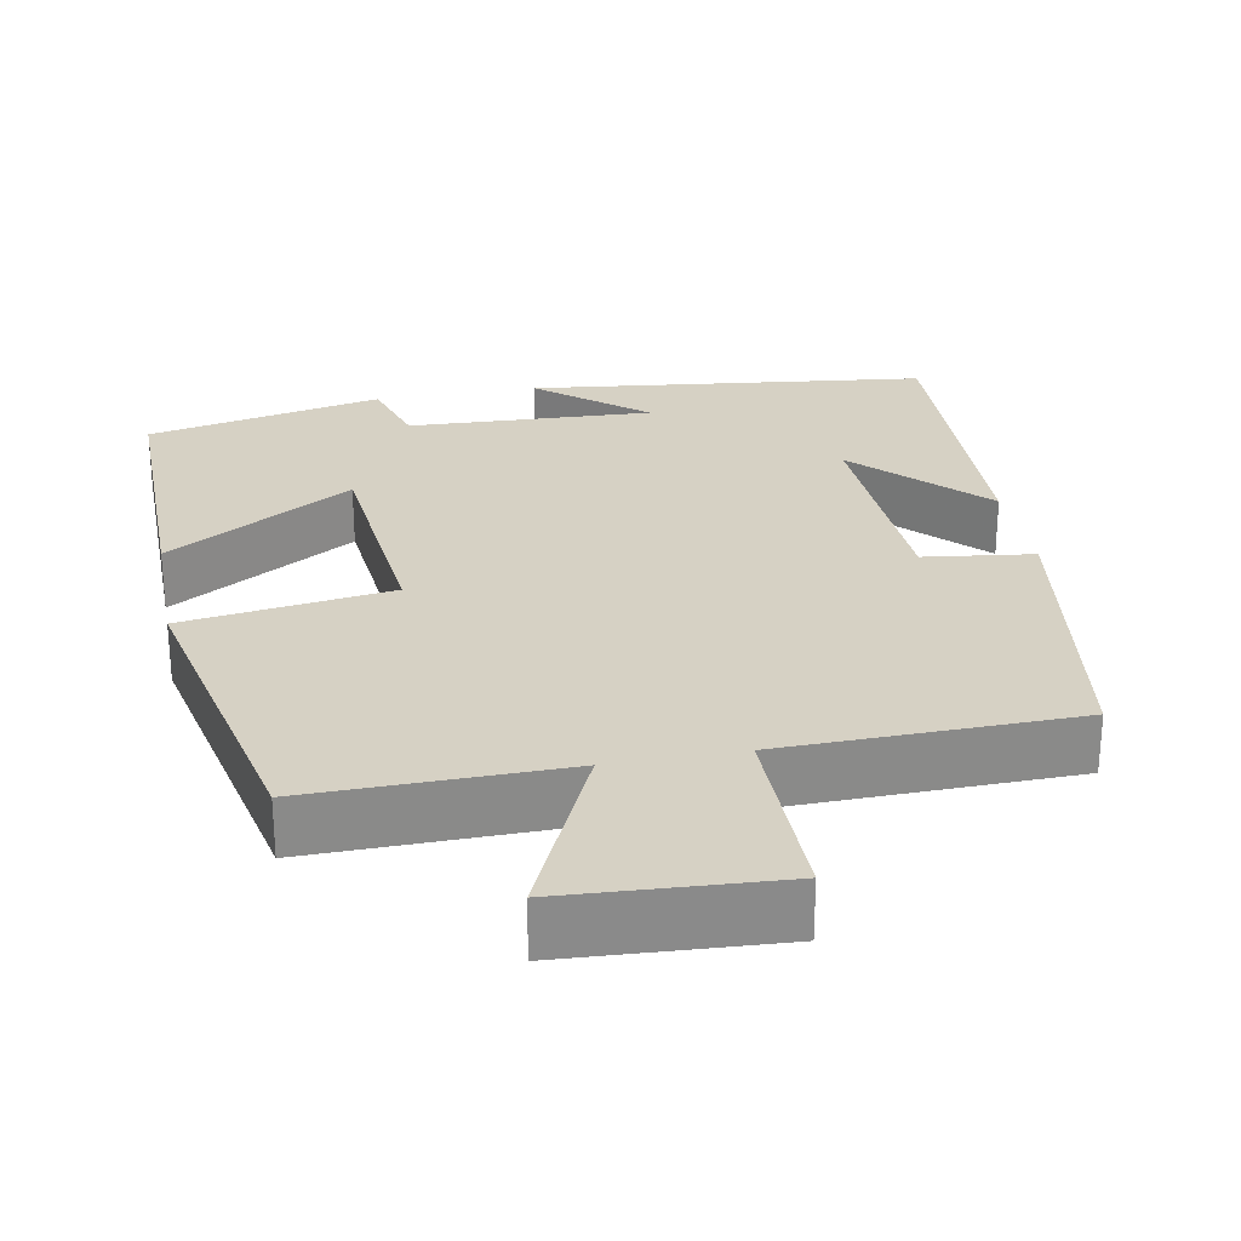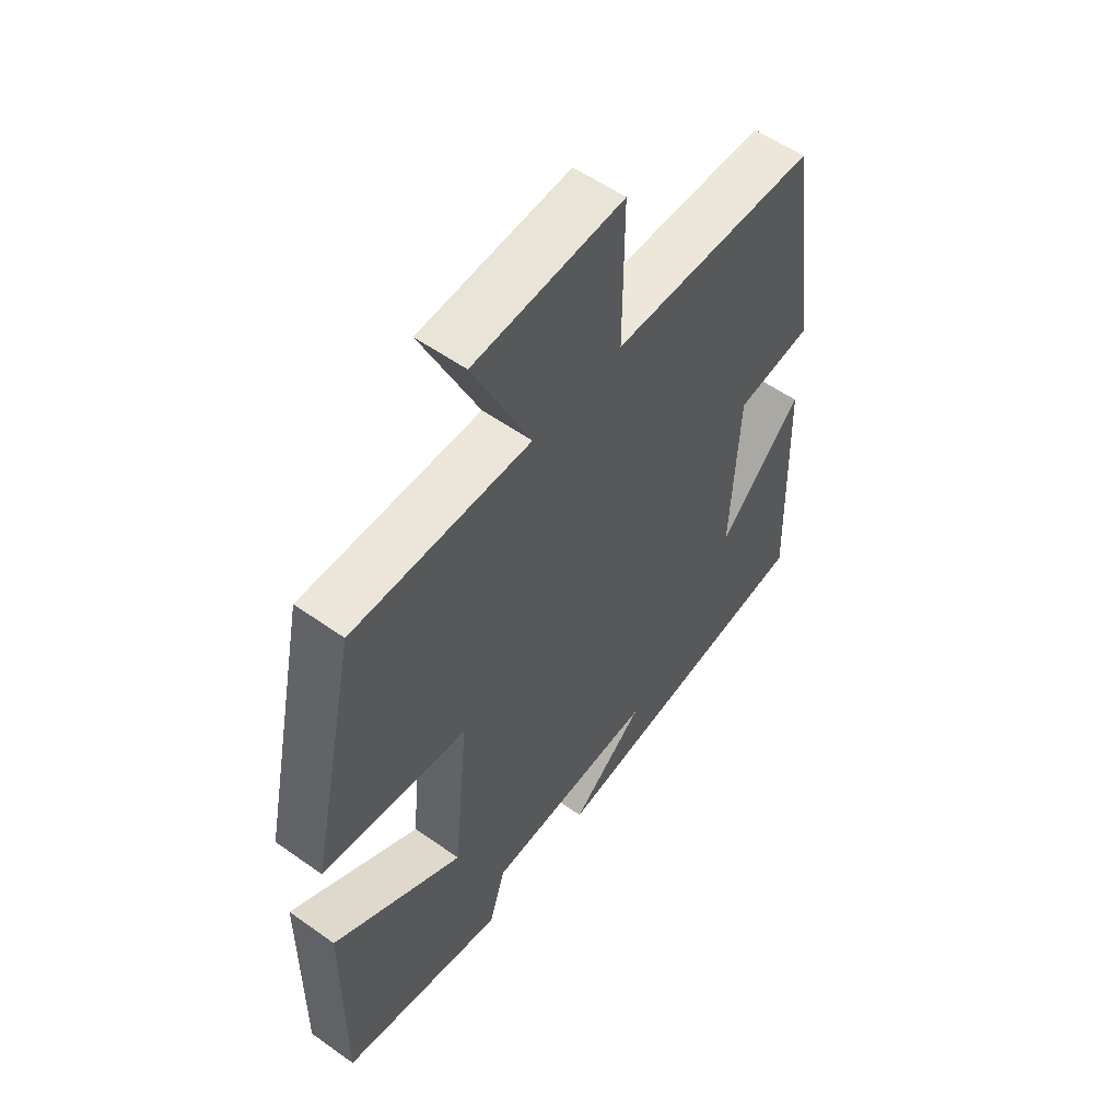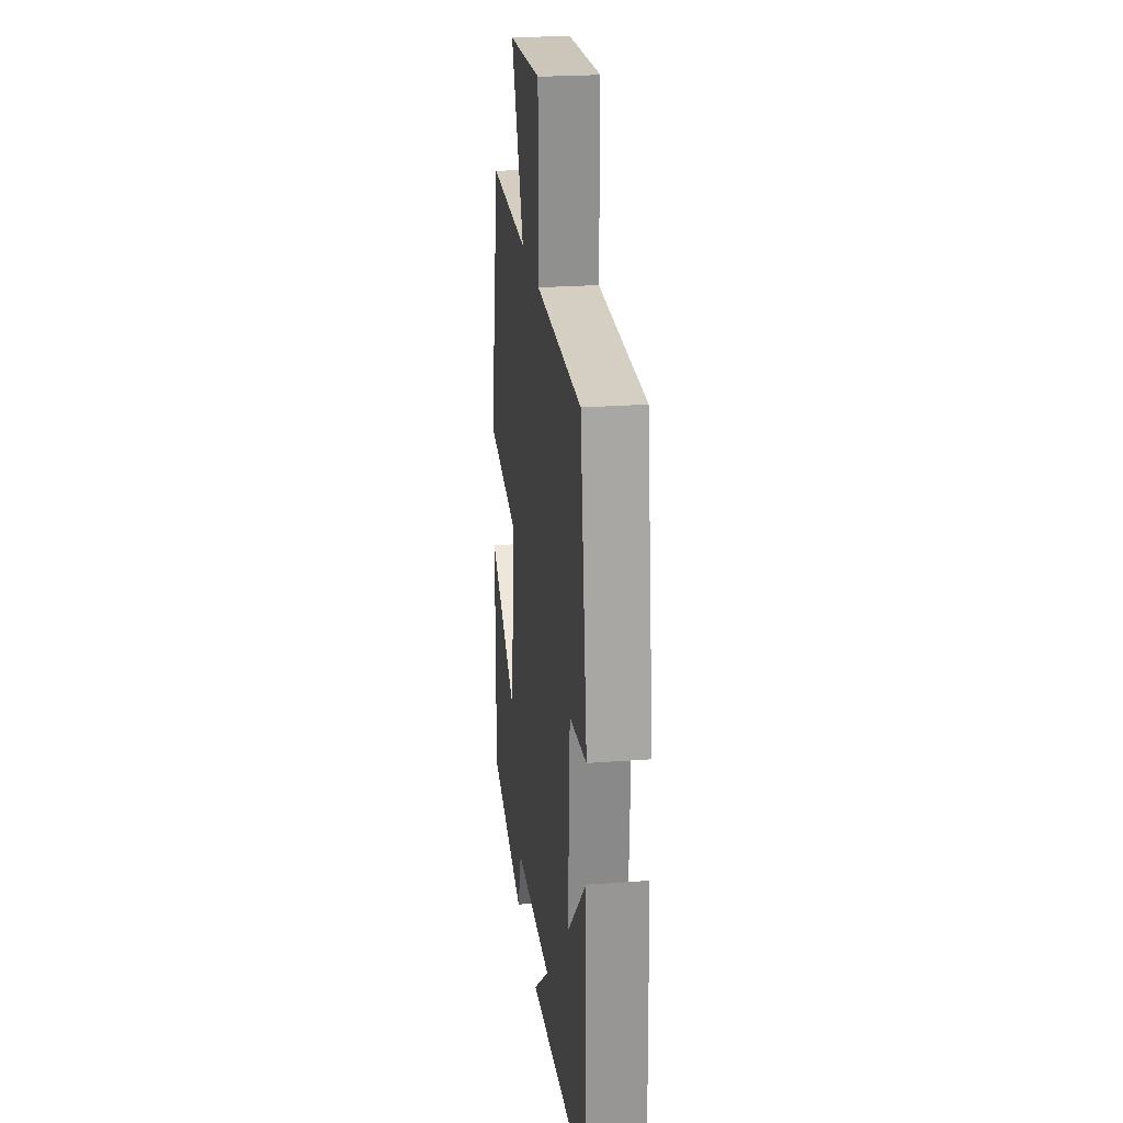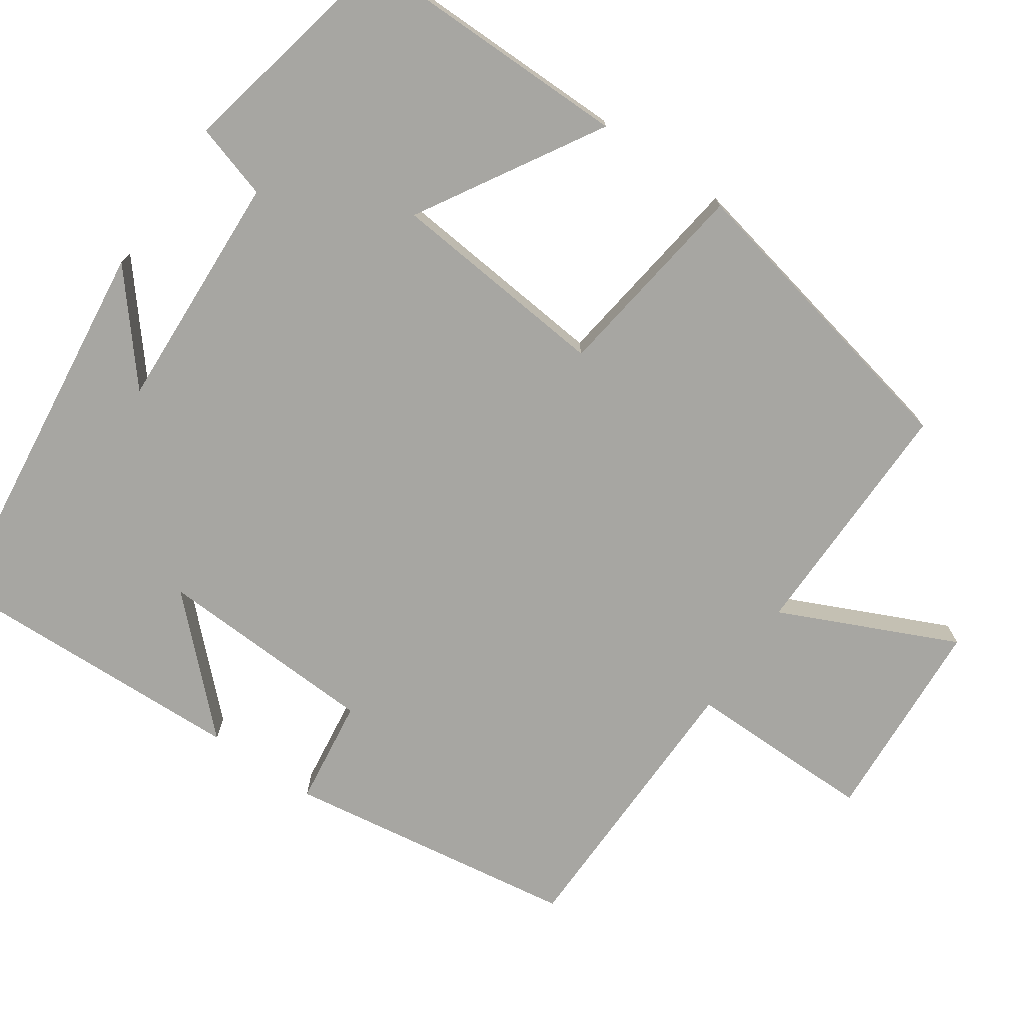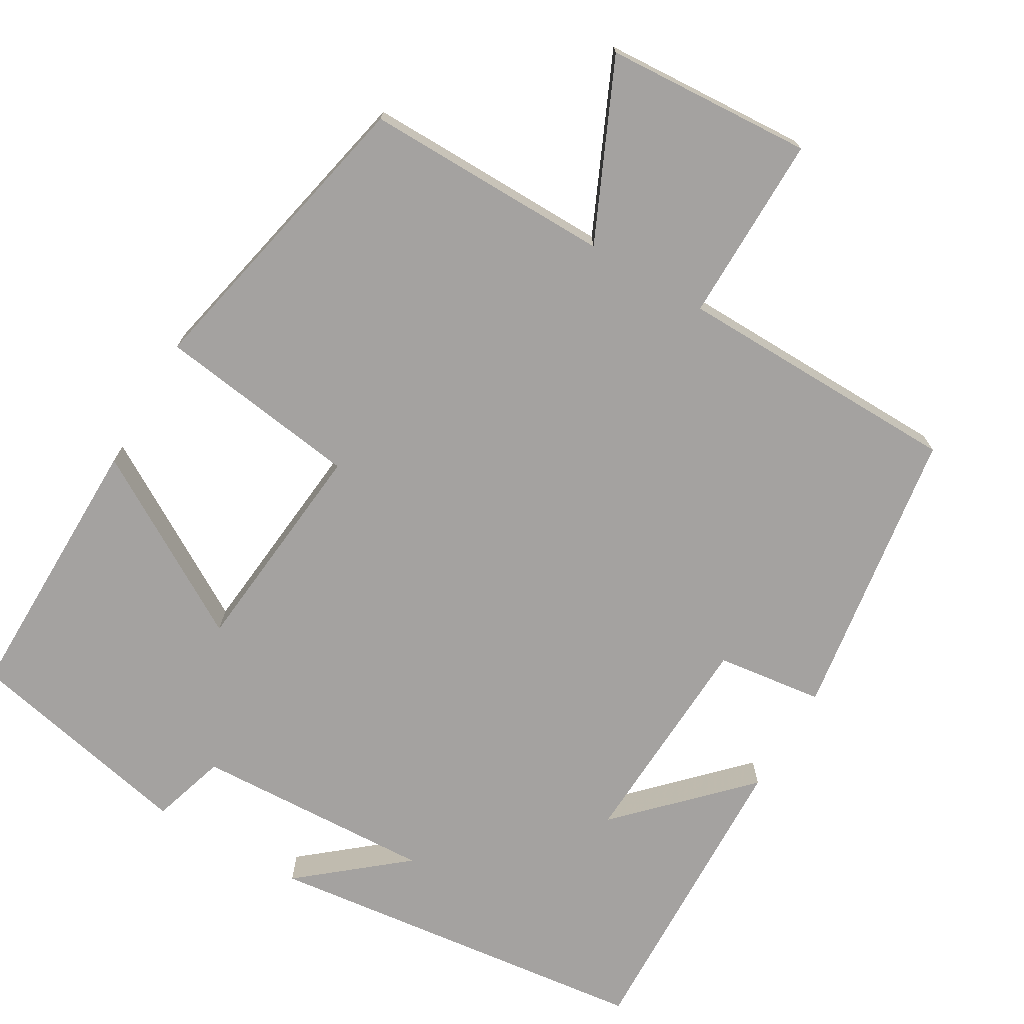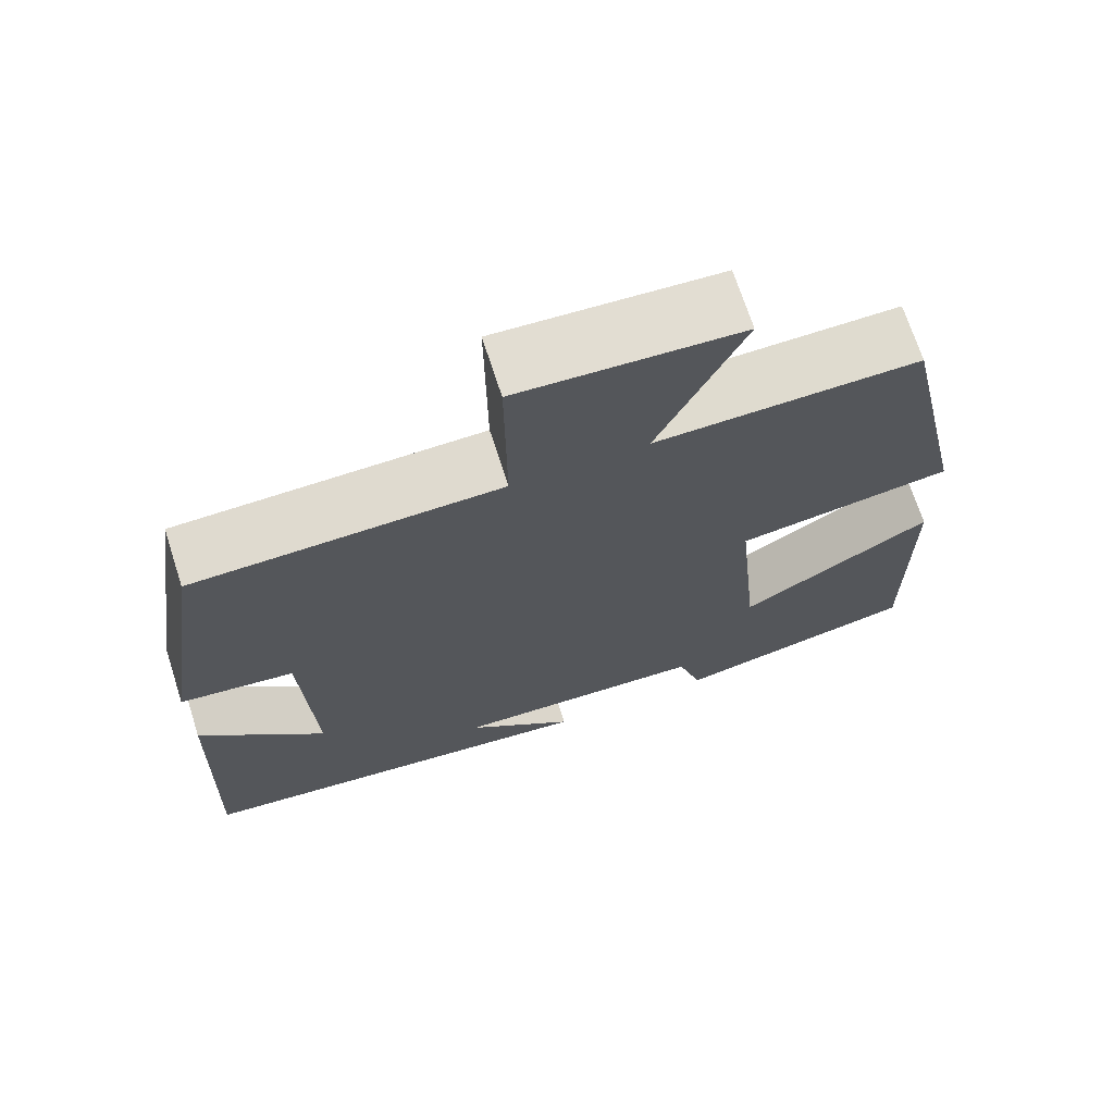
<metadata>
{"format":"obj","ext":"obj","renderer":"f3d","projection":"perspective","resolution":1024,"background":"white","views":[{"elev":26.9,"azim":-10.6,"up":"+Y"},{"elev":55.8,"azim":-53.3,"up":"+Z"},{"elev":24.3,"azim":82.9,"up":"+Z"},{"elev":-74.0,"azim":-124.4,"up":"+Y"},{"elev":-72.7,"azim":-30.3,"up":"+Y"},{"elev":70.1,"azim":162.1,"up":"+Z"}]}
</metadata>
<code>
v -0.503 0.07 -0.436
v -0.5 0.07 -0.076
v -0.264 0.07 -0.217
v -0.236 0.07 0.069
v -0.5 0.07 0.106
v -0.414 0.07 0.504
v -0.092 0.07 0.5
v -0.196 0.07 0.729
v 0.074 0.07 0.745
v 0.072 0.07 0.5
v 0.444 0.07 0.493
v 0.5 0.07 0.112
v 0.361 0.07 0.094
v 0.347 0.07 -0.194
v 0.5 0.07 -0.038
v 0.513 0.07 -0.44
v 0.005 0.07 -0.5
v 0.139 0.07 -0.389
v -0.173 0.07 -0.403
v -0.203 0.07 -0.5
v -0.503 0 -0.436
v -0.5 0 -0.076
v -0.264 0 -0.217
v -0.236 0 0.069
v -0.5 0 0.106
v -0.414 0 0.504
v -0.092 0 0.5
v -0.196 0 0.729
v 0.074 0 0.745
v 0.072 0 0.5
v 0.444 0 0.493
v 0.5 0 0.112
v 0.361 0 0.094
v 0.347 0 -0.194
v 0.5 0 -0.038
v 0.513 0 -0.44
v 0.005 0 -0.5
v 0.139 0 -0.389
v -0.173 0 -0.403
v -0.203 0 -0.5
f 19 20 1 2
f 16 17 18
f 14 15 16
f 14 16 18
f 13 14 18 19
f 10 11 12 13
f 7 8 9 10
f 7 10 13 19
f 4 5 6 7
f 3 4 7 19
f 2 3 19
f 22 21 40 39
f 38 37 36
f 36 35 34
f 38 36 34
f 39 38 34 33
f 33 32 31 30
f 30 29 28 27
f 39 33 30 27
f 27 26 25 24
f 39 27 24 23
f 39 23 22
f 1 21 22 2
f 2 22 23 3
f 3 23 24 4
f 4 24 25 5
f 5 25 26 6
f 6 26 27 7
f 7 27 28 8
f 8 28 29 9
f 9 29 30 10
f 10 30 31 11
f 11 31 32 12
f 12 32 33 13
f 13 33 34 14
f 14 34 35 15
f 15 35 36 16
f 16 36 37 17
f 17 37 38 18
f 18 38 39 19
f 19 39 40 20
f 20 40 21 1

</code>
